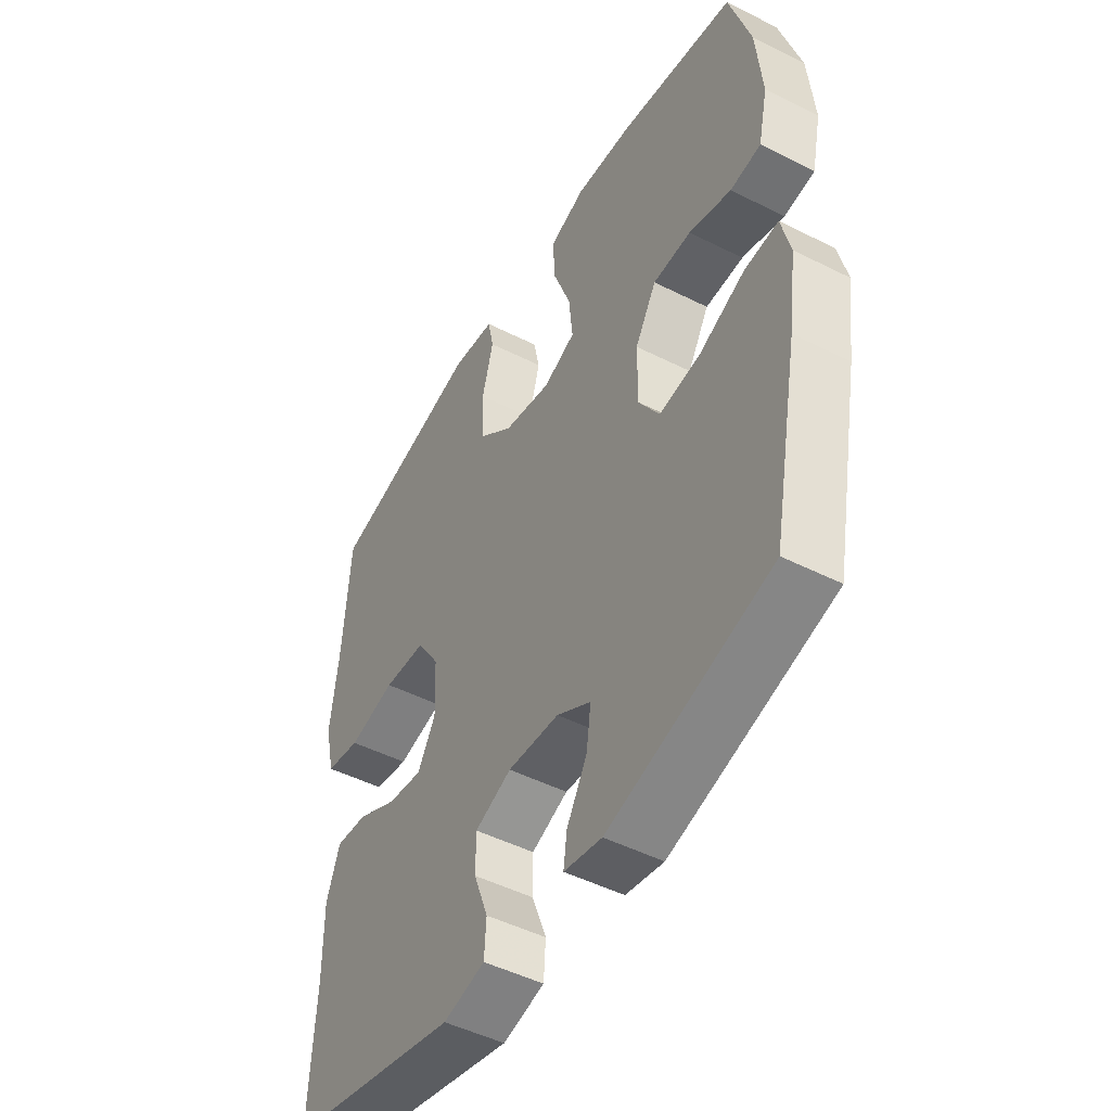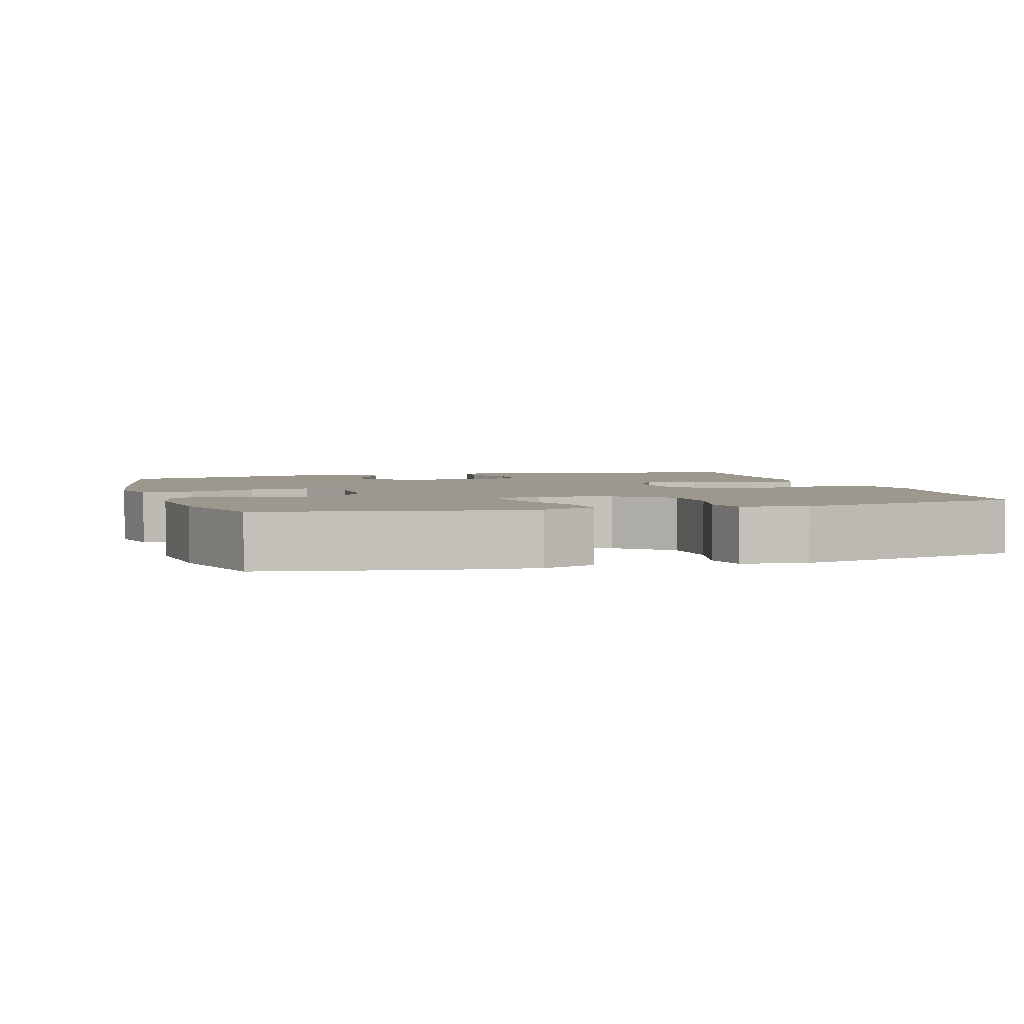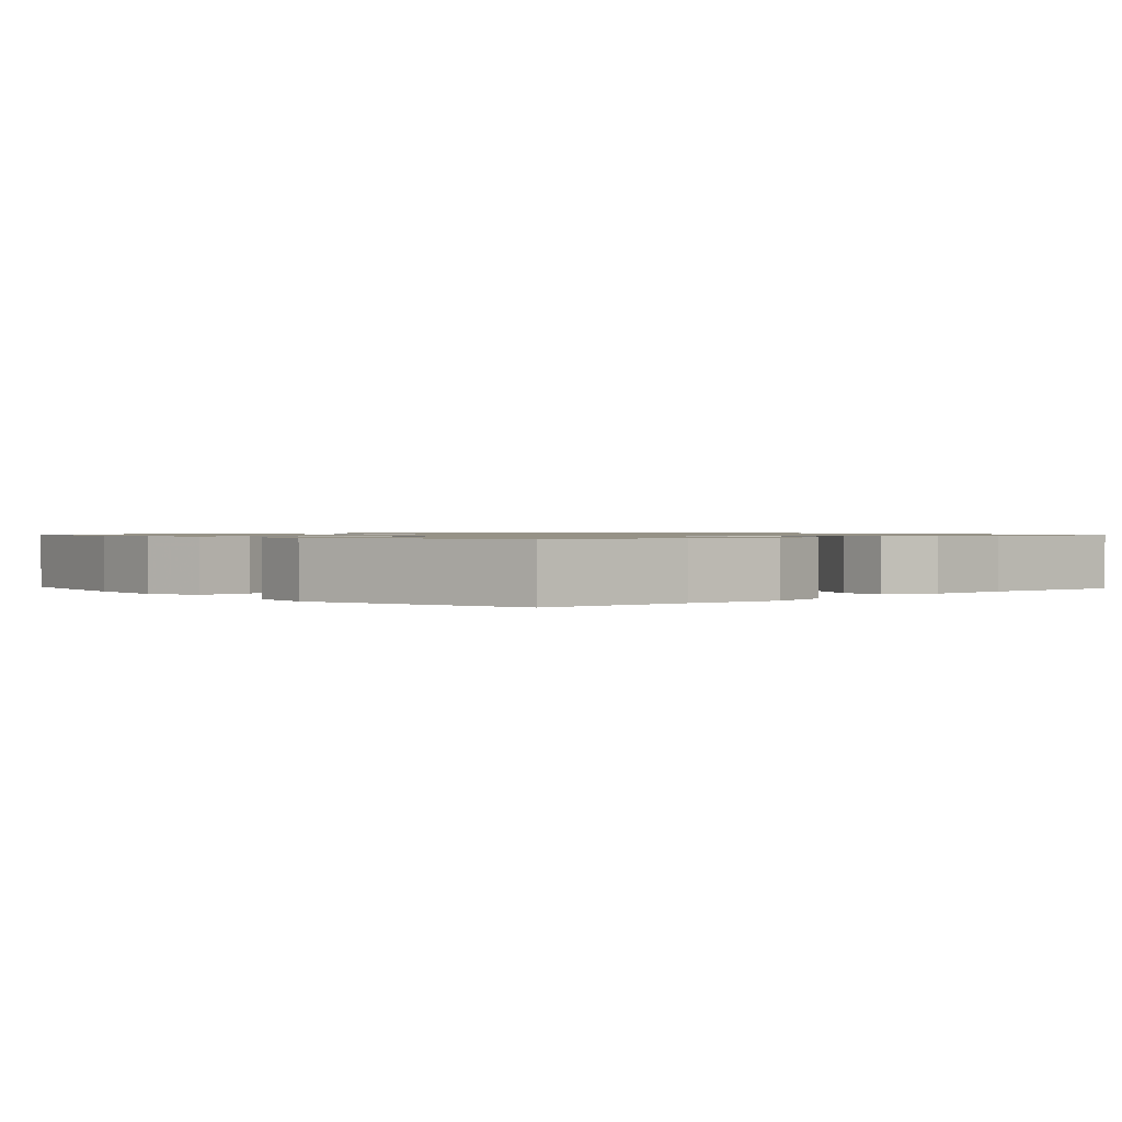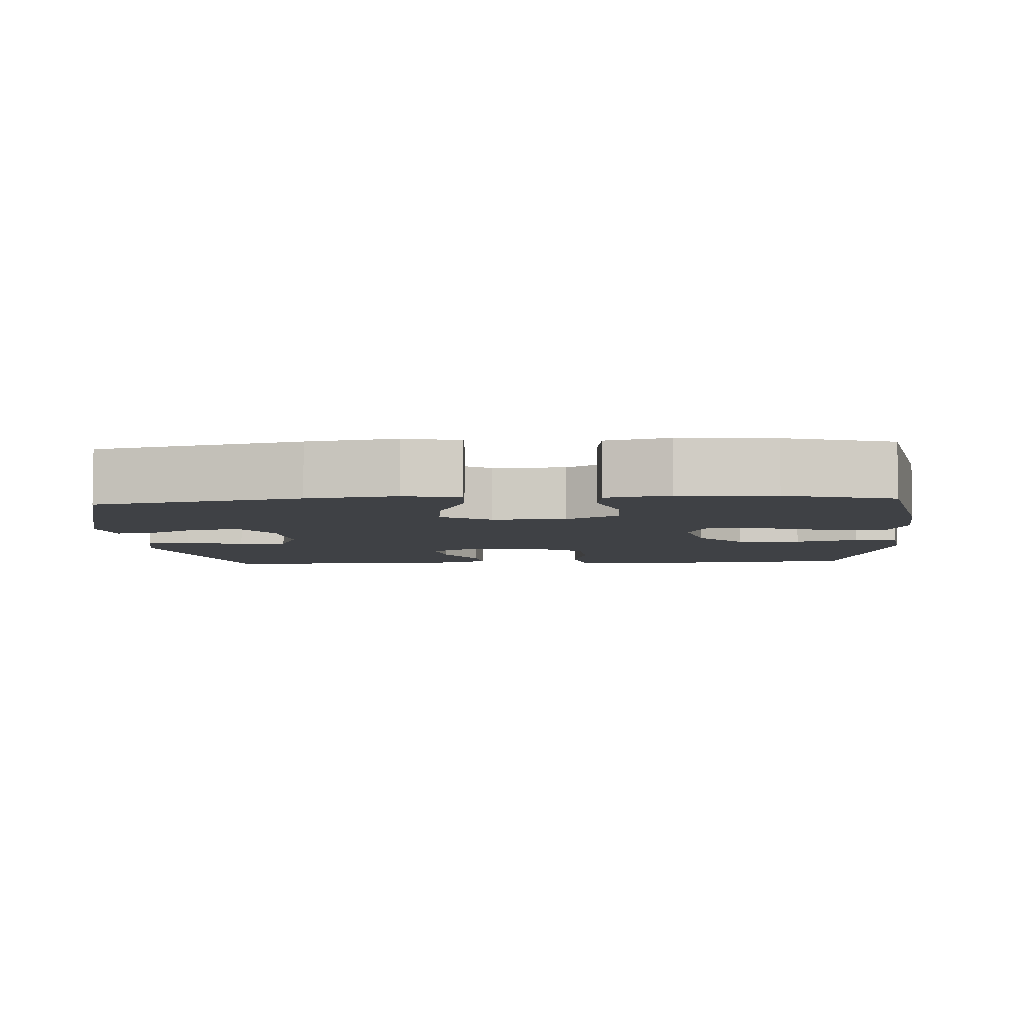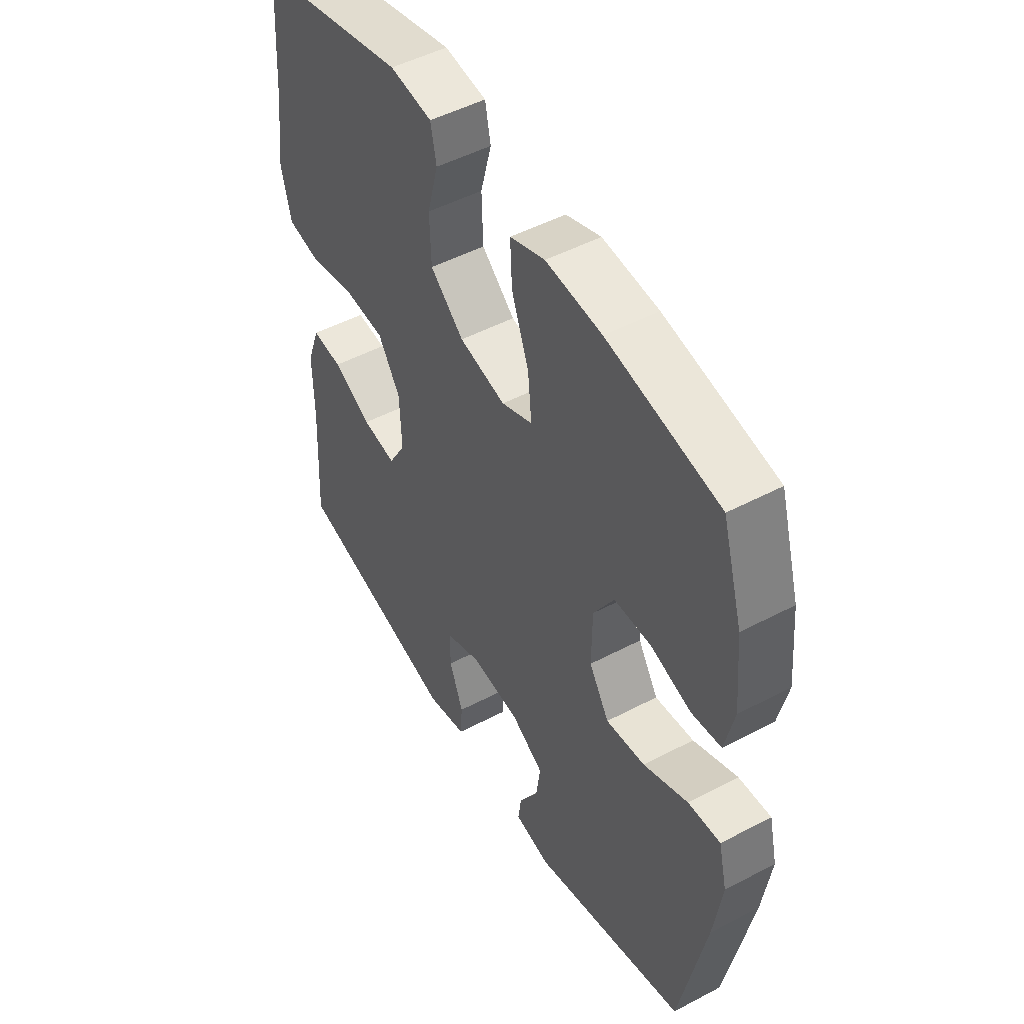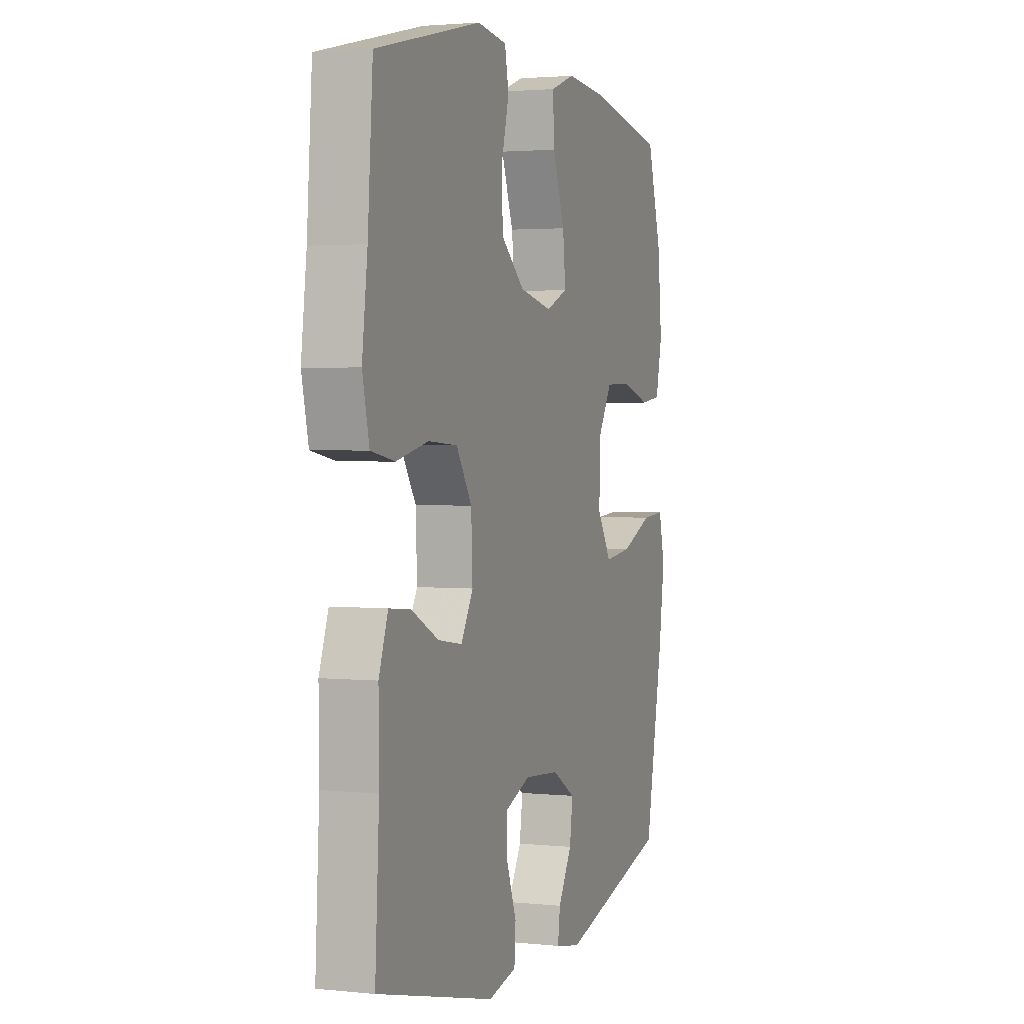
<metadata>
{"format":"obj","ext":"obj","renderer":"f3d","projection":"perspective","resolution":1024,"background":"white","views":[{"elev":-48.5,"azim":-119.4,"up":"+Z"},{"elev":3.2,"azim":-16.7,"up":"+Y"},{"elev":1.0,"azim":47.7,"up":"+Y"},{"elev":-5.7,"azim":-85.9,"up":"+Y"},{"elev":49.6,"azim":-120.2,"up":"+Z"},{"elev":2.4,"azim":110.1,"up":"+Z"}]}
</metadata>
<code>
v 0.5 0.07 0.5
v 0.515 0.07 0.295
v 0.531 0.07 0.166
v 0.511 0.07 0.079
v 0.441 0.07 0.066
v 0.346 0.07 0.087
v 0.26 0.07 0.081
v 0.214 0.07 0.01
v 0.21 0.07 -0.087
v 0.246 0.07 -0.149
v 0.317 0.07 -0.138
v 0.398 0.07 -0.097
v 0.462 0.07 -0.091
v 0.489 0.07 -0.166
v 0.488 0.07 -0.287
v 0.5 0.07 -0.5
v 0.151 0.07 -0.585
v 0.067 0.07 -0.566
v 0.063 0.07 -0.507
v 0.092 0.07 -0.43
v 0.092 0.07 -0.365
v 0.018 0.07 -0.336
v -0.086 0.07 -0.344
v -0.155 0.07 -0.385
v -0.146 0.07 -0.451
v -0.105 0.07 -0.521
v -0.098 0.07 -0.572
v -0.174 0.07 -0.587
v -0.5 0.07 -0.5
v -0.554 0.07 -0.224
v -0.571 0.07 -0.103
v -0.553 0.07 -0.028
v -0.485 0.07 -0.033
v -0.392 0.07 -0.073
v -0.31 0.07 -0.083
v -0.268 0.07 -0.016
v -0.269 0.07 0.084
v -0.312 0.07 0.156
v -0.389 0.07 0.158
v -0.474 0.07 0.132
v -0.536 0.07 0.14
v -0.555 0.07 0.226
v -0.543 0.07 0.355
v -0.5 0.07 0.5
v -0.266 0.07 0.544
v -0.149 0.07 0.554
v -0.076 0.07 0.528
v -0.08 0.07 0.452
v -0.116 0.07 0.355
v -0.124 0.07 0.276
v -0.059 0.07 0.249
v 0.038 0.07 0.27
v 0.108 0.07 0.33
v 0.111 0.07 0.416
v 0.088 0.07 0.502
v 0.1 0.07 0.561
v 0.188 0.07 0.573
v 0.5 0 0.5
v 0.515 0 0.295
v 0.531 0 0.166
v 0.511 0 0.079
v 0.441 0 0.066
v 0.346 0 0.087
v 0.26 0 0.081
v 0.214 0 0.01
v 0.21 0 -0.087
v 0.246 0 -0.149
v 0.317 0 -0.138
v 0.398 0 -0.097
v 0.462 0 -0.091
v 0.489 0 -0.166
v 0.488 0 -0.287
v 0.5 0 -0.5
v 0.151 0 -0.585
v 0.067 0 -0.566
v 0.063 0 -0.507
v 0.092 0 -0.43
v 0.092 0 -0.365
v 0.018 0 -0.336
v -0.086 0 -0.344
v -0.155 0 -0.385
v -0.146 0 -0.451
v -0.105 0 -0.521
v -0.098 0 -0.572
v -0.174 0 -0.587
v -0.5 0 -0.5
v -0.554 0 -0.224
v -0.571 0 -0.103
v -0.553 0 -0.028
v -0.485 0 -0.033
v -0.392 0 -0.073
v -0.31 0 -0.083
v -0.268 0 -0.016
v -0.269 0 0.084
v -0.312 0 0.156
v -0.389 0 0.158
v -0.474 0 0.132
v -0.536 0 0.14
v -0.555 0 0.226
v -0.543 0 0.355
v -0.5 0 0.5
v -0.266 0 0.544
v -0.149 0 0.554
v -0.076 0 0.528
v -0.08 0 0.452
v -0.116 0 0.355
v -0.124 0 0.276
v -0.059 0 0.249
v 0.038 0 0.27
v 0.108 0 0.33
v 0.111 0 0.416
v 0.088 0 0.502
v 0.1 0 0.561
v 0.188 0 0.573
f 54 55 56 57
f 53 54 57 1
f 52 53 1 2
f 51 52 2 3
f 46 47 48 49
f 46 49 50
f 45 46 50
f 44 45 50
f 43 44 50
f 42 43 50 51
f 39 40 41 42
f 38 39 42 51
f 31 32 33 34
f 31 34 35
f 30 31 35
f 29 30 35
f 28 29 35 36
f 25 26 27 28
f 24 25 28 36
f 17 18 19 20
f 15 16 17 20
f 15 20 21
f 14 15 21 22
f 11 12 13 14
f 10 11 14 22
f 3 4 5 6
f 3 6 7
f 37 38 51 3
f 23 24 36 37
f 9 10 22 23
f 8 9 23 37
f 7 8 37
f 3 7 37
f 114 113 112 111
f 58 114 111 110
f 59 58 110 109
f 60 59 109 108
f 106 105 104 103
f 107 106 103
f 107 103 102
f 107 102 101
f 107 101 100
f 108 107 100 99
f 99 98 97 96
f 108 99 96 95
f 91 90 89 88
f 92 91 88
f 92 88 87
f 92 87 86
f 93 92 86 85
f 85 84 83 82
f 93 85 82 81
f 77 76 75 74
f 77 74 73 72
f 78 77 72
f 79 78 72 71
f 71 70 69 68
f 79 71 68 67
f 63 62 61 60
f 64 63 60
f 60 108 95 94
f 94 93 81 80
f 80 79 67 66
f 94 80 66 65
f 94 65 64
f 94 64 60
f 1 58 59 2
f 2 59 60 3
f 3 60 61 4
f 4 61 62 5
f 5 62 63 6
f 6 63 64 7
f 7 64 65 8
f 8 65 66 9
f 9 66 67 10
f 10 67 68 11
f 11 68 69 12
f 12 69 70 13
f 13 70 71 14
f 14 71 72 15
f 15 72 73 16
f 16 73 74 17
f 17 74 75 18
f 18 75 76 19
f 19 76 77 20
f 20 77 78 21
f 21 78 79 22
f 22 79 80 23
f 23 80 81 24
f 24 81 82 25
f 25 82 83 26
f 26 83 84 27
f 27 84 85 28
f 28 85 86 29
f 29 86 87 30
f 30 87 88 31
f 31 88 89 32
f 32 89 90 33
f 33 90 91 34
f 34 91 92 35
f 35 92 93 36
f 36 93 94 37
f 37 94 95 38
f 38 95 96 39
f 39 96 97 40
f 40 97 98 41
f 41 98 99 42
f 42 99 100 43
f 43 100 101 44
f 44 101 102 45
f 45 102 103 46
f 46 103 104 47
f 47 104 105 48
f 48 105 106 49
f 49 106 107 50
f 50 107 108 51
f 51 108 109 52
f 52 109 110 53
f 53 110 111 54
f 54 111 112 55
f 55 112 113 56
f 56 113 114 57
f 57 114 58 1

</code>
